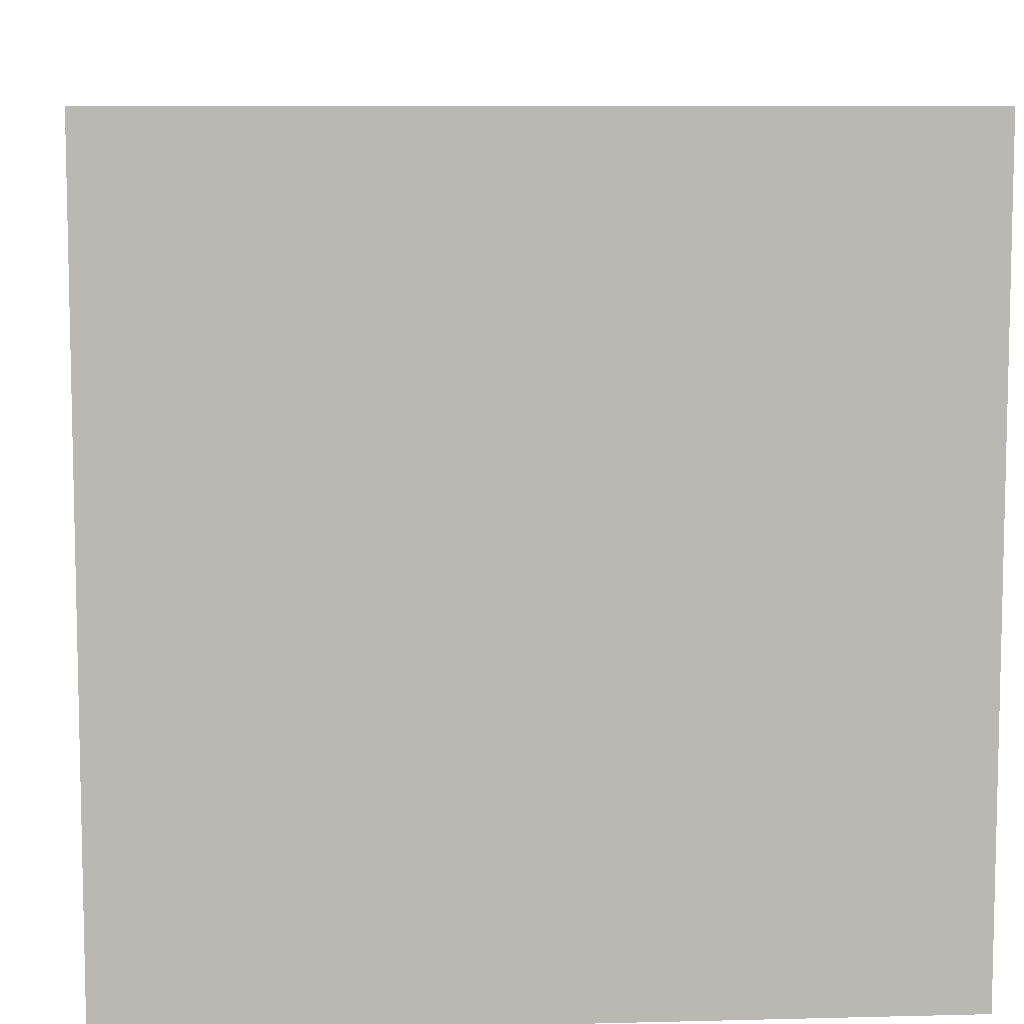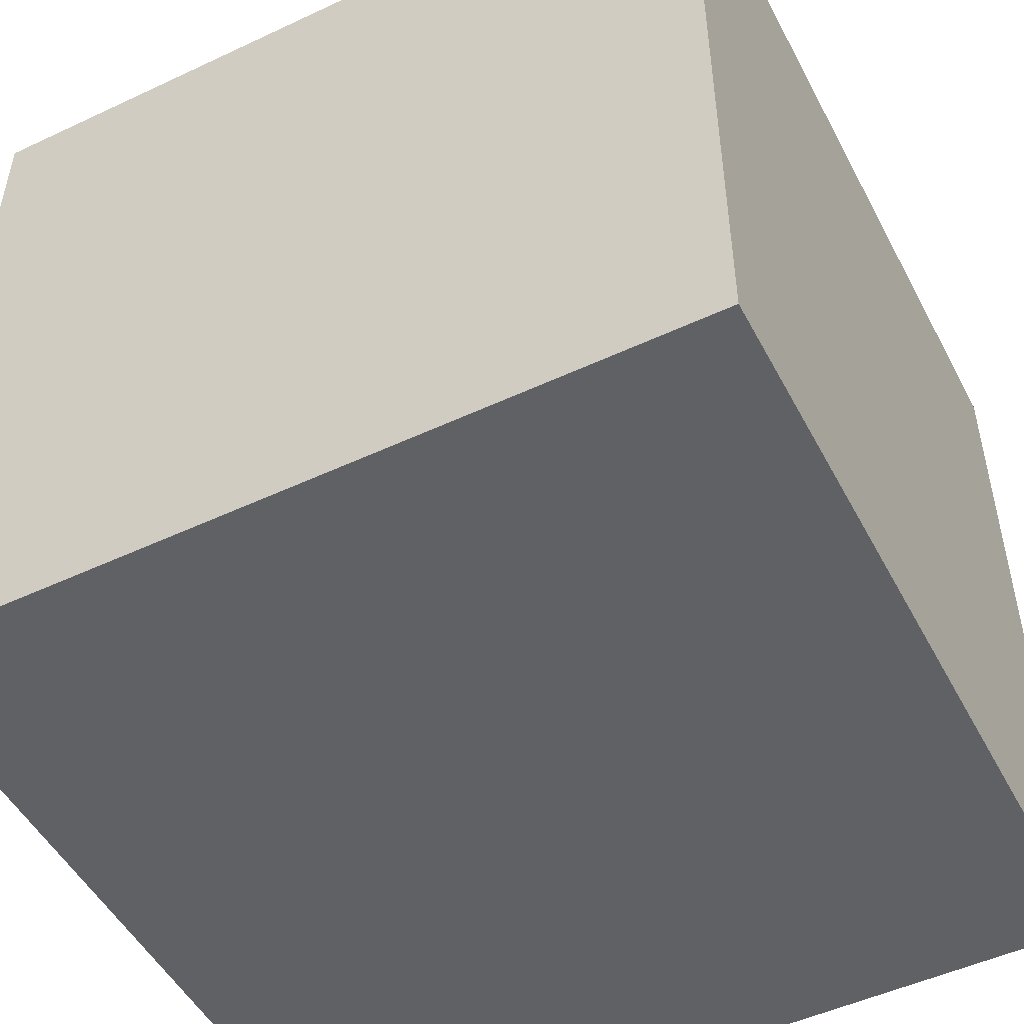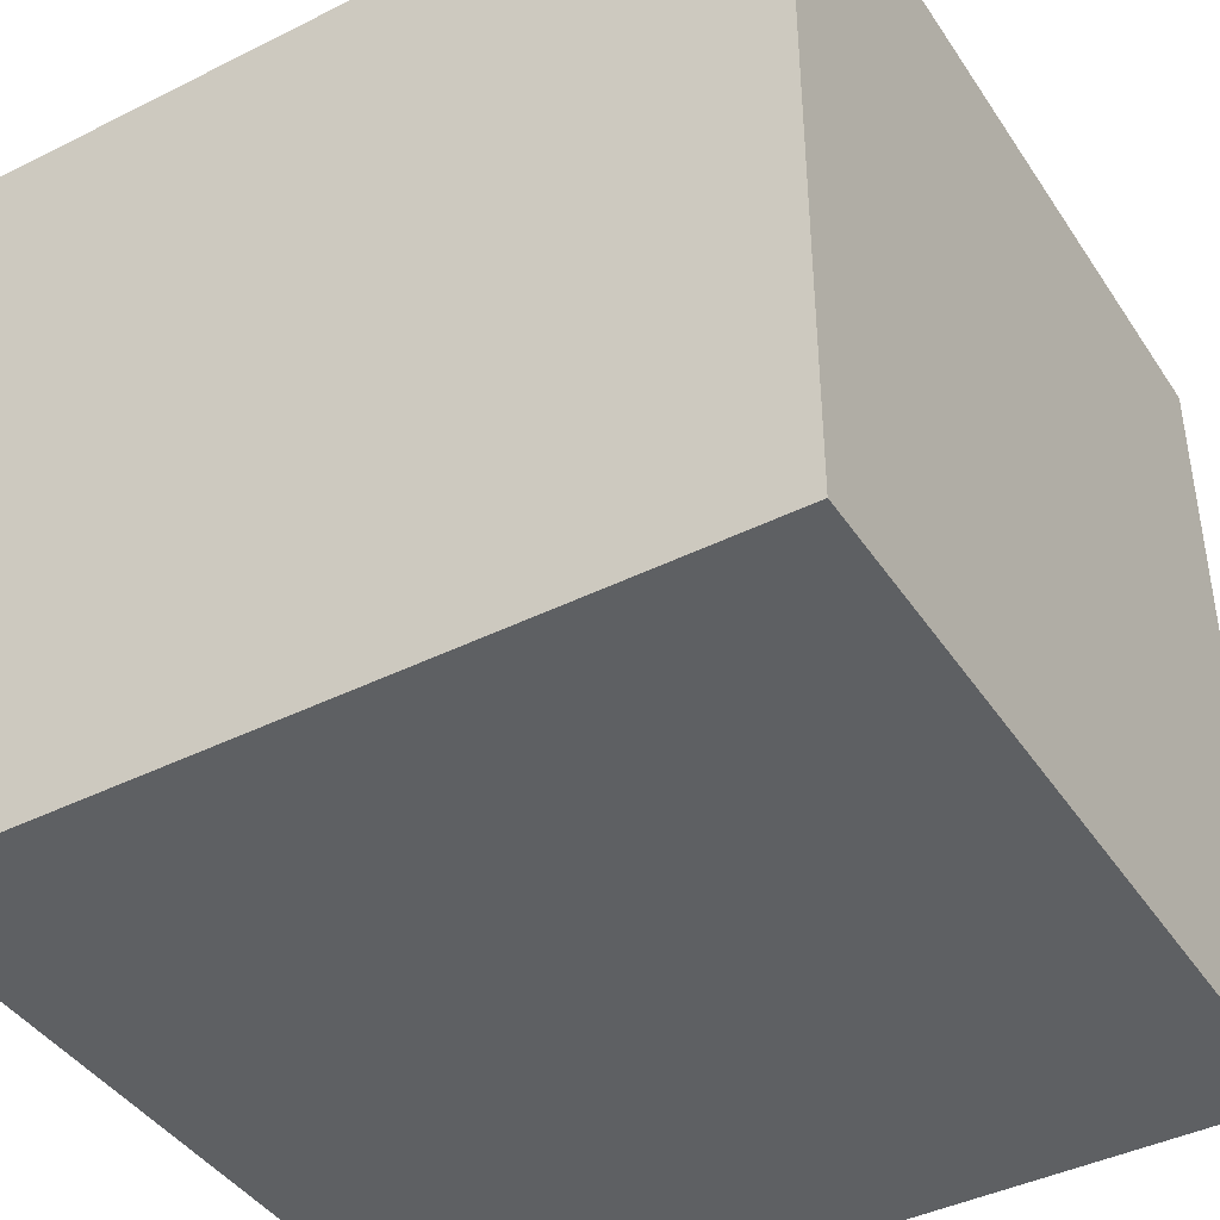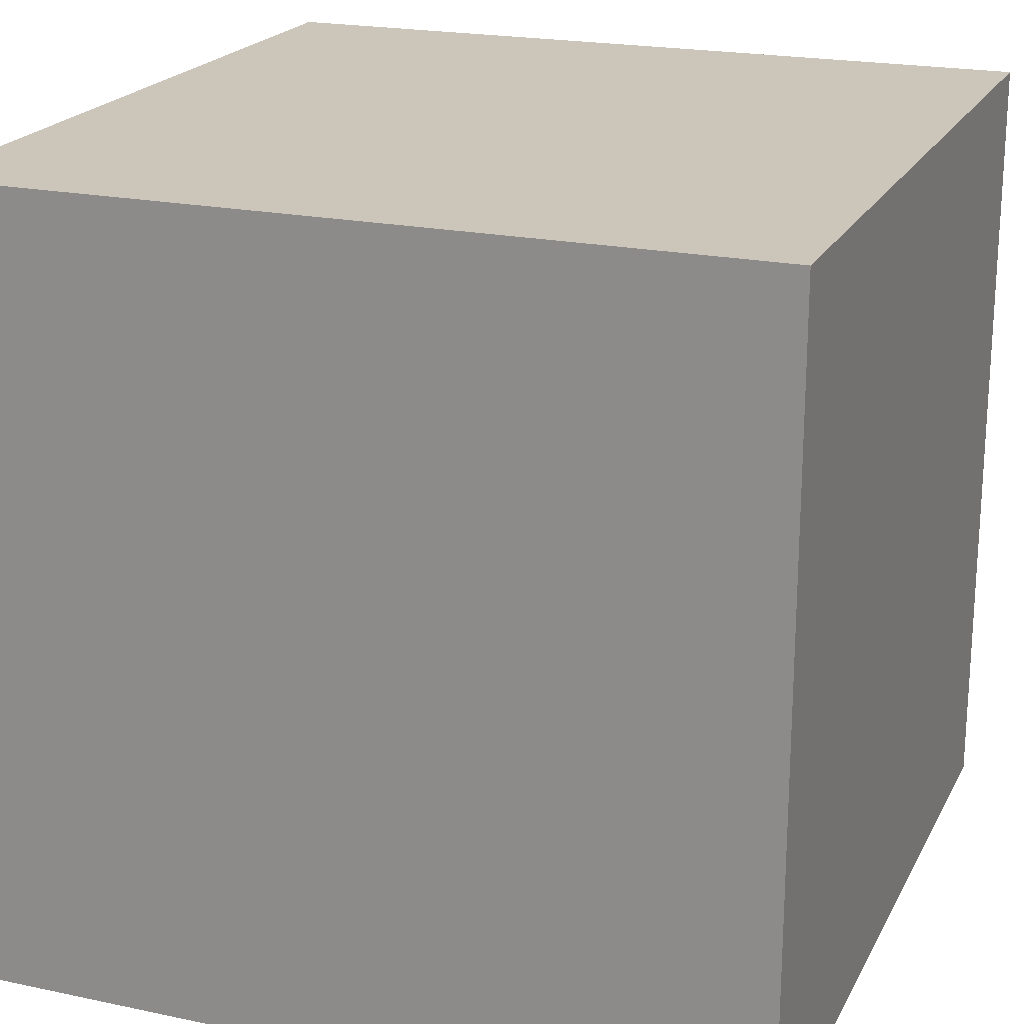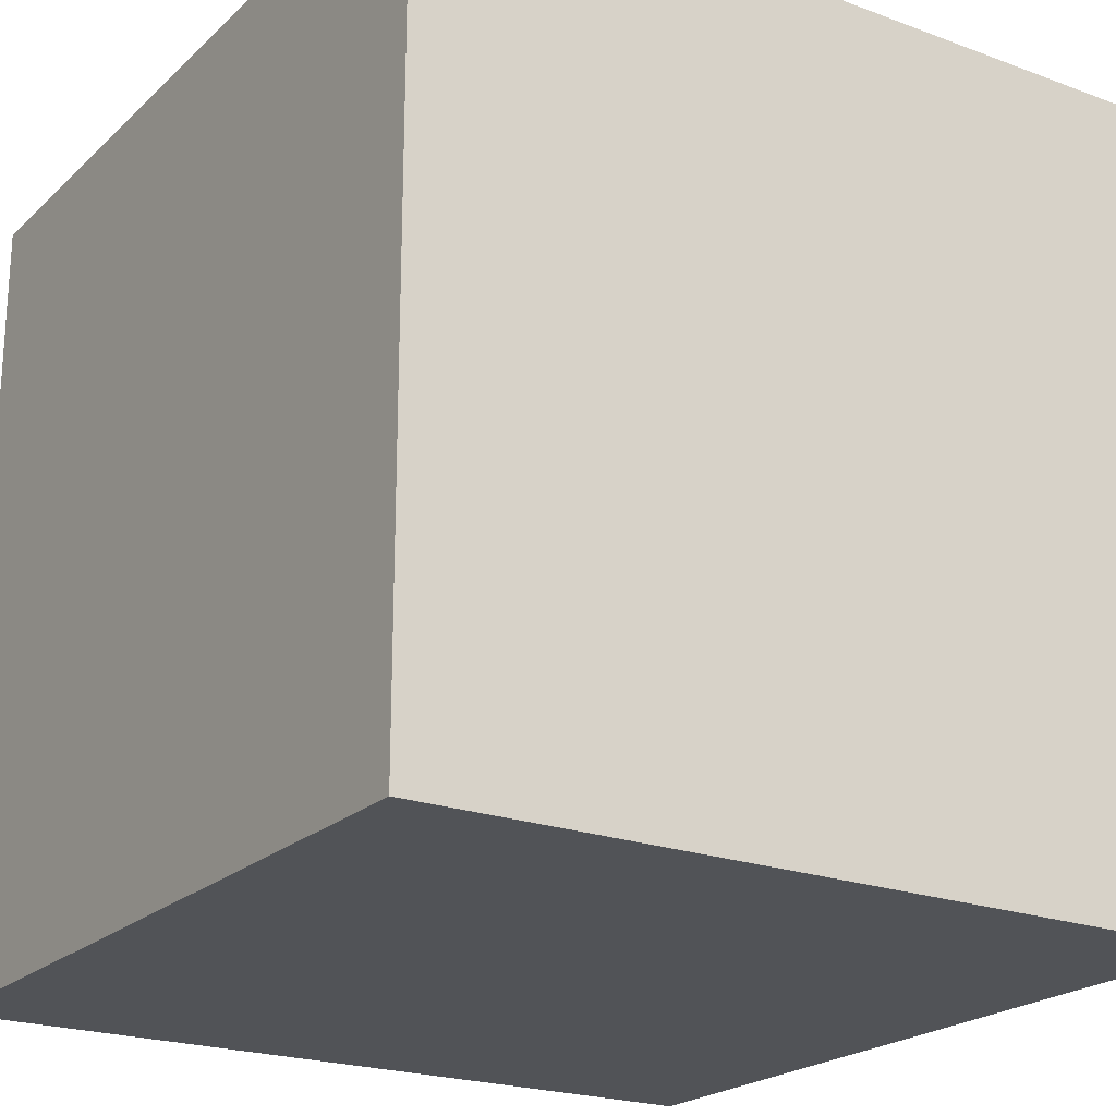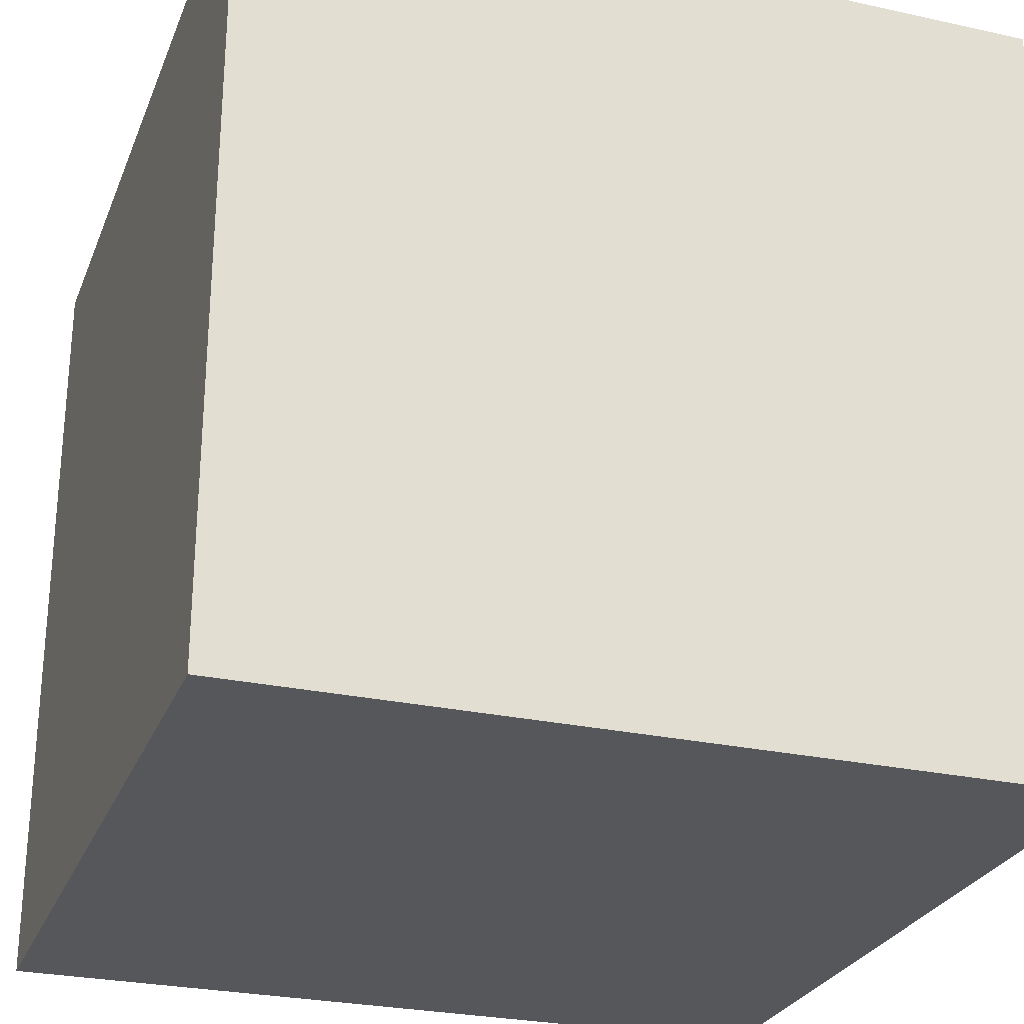
<metadata>
{"format":"obj","ext":"obj","renderer":"f3d","projection":"perspective","resolution":1024,"background":"white","views":[{"elev":8.0,"azim":-4.1,"up":"+Z"},{"elev":-50.3,"azim":-62.8,"up":"+Z"},{"elev":-42.1,"azim":30.9,"up":"+Z"},{"elev":20.8,"azim":110.9,"up":"+Y"},{"elev":-21.8,"azim":147.0,"up":"+Z"},{"elev":-27.1,"azim":161.2,"up":"+Y"}]}
</metadata>
<code>
g cube
v  0  0  0   v1 = back lower left (origin)
v  0  0  1   v2 = front lower left
v  0  1  0   v3 = back upper left
v  0  1  1   v4 = front upper left
v  1  0  0   v5 = back lower right
v  1  0  1   v6 = front lower right
v  1  1  0   v7 = back upper right
v  1  1  1   v8 = front upper right
g back face
f 1 7 5
f 1 3 7
g left face
f 1 4 3
f 1 2 4
g top face
f 3 8 7
f 3 4 8
g right face
f 5 7 8
f 5 8 6
g bottom face
f 1 5 6
f 1 6 2
g front face
f 2 6 8
f 2 8 4

</code>
